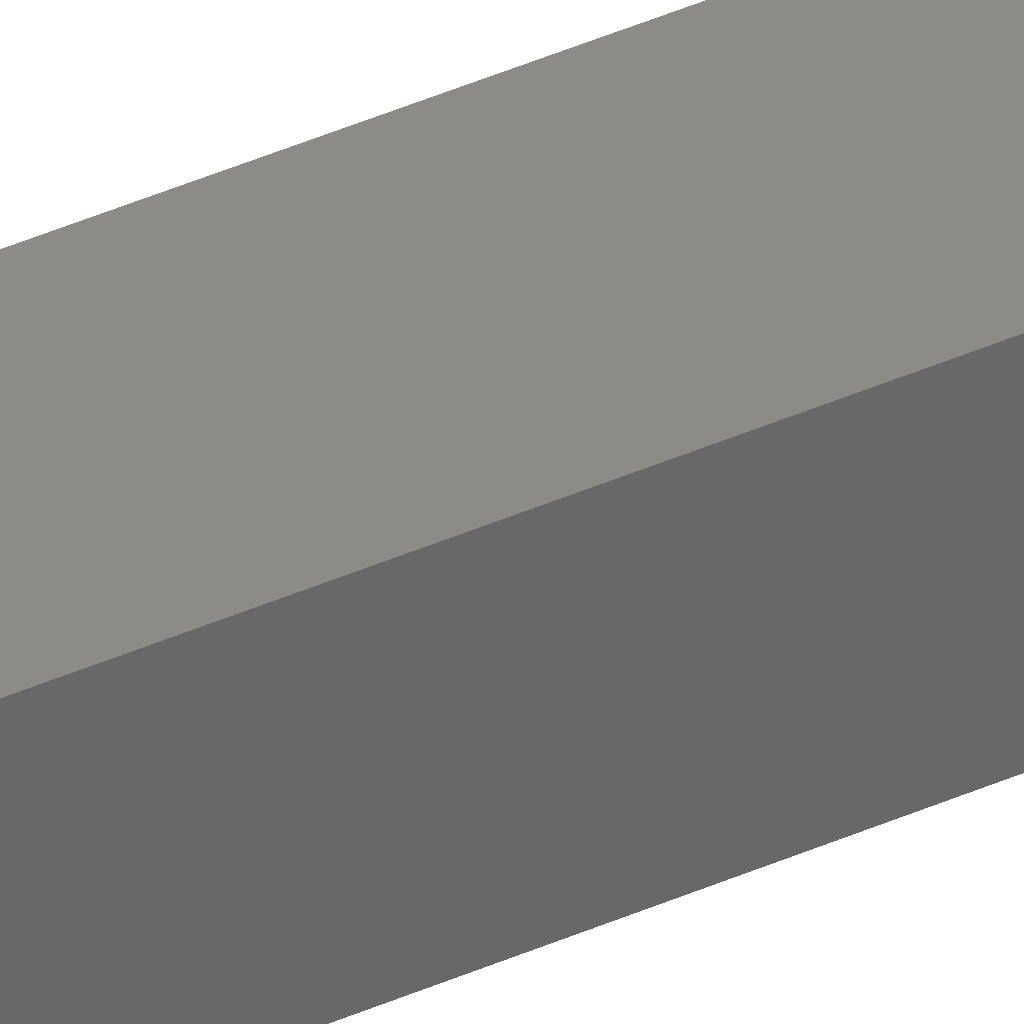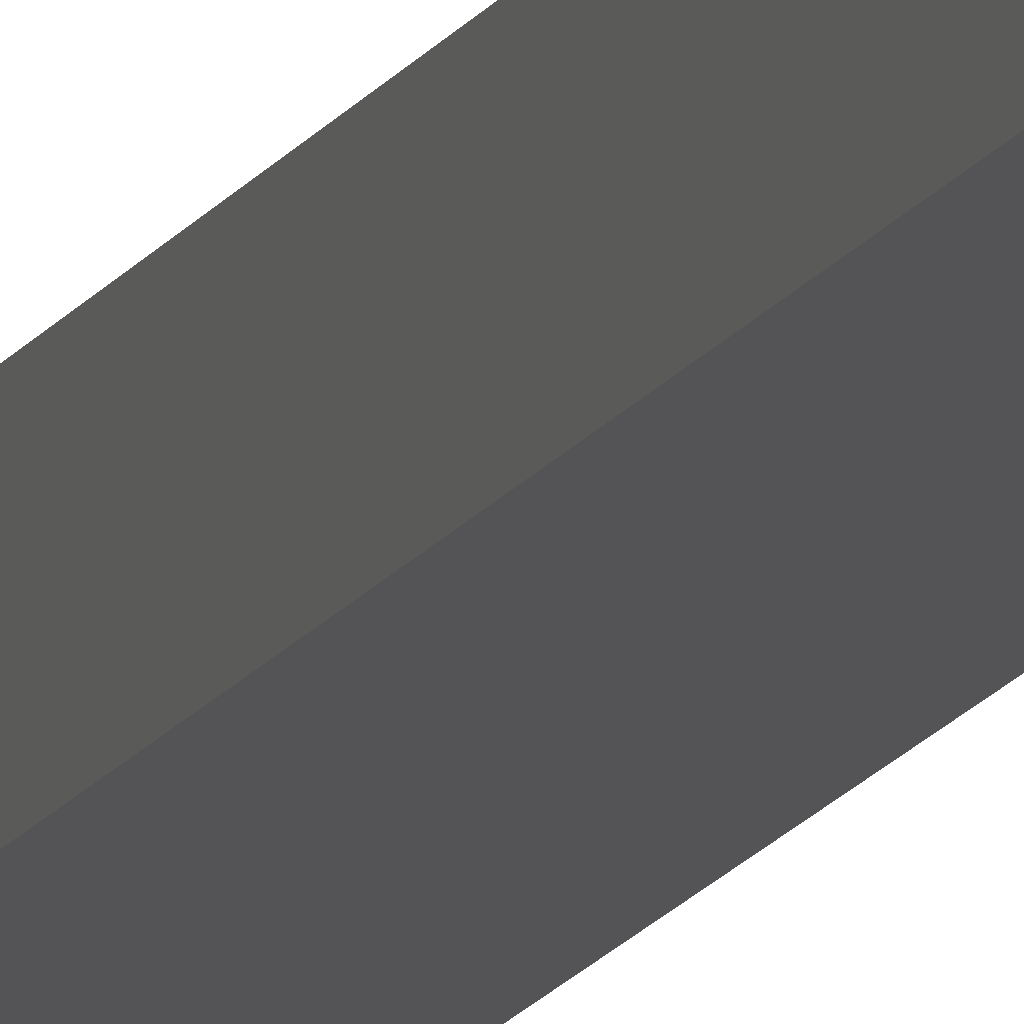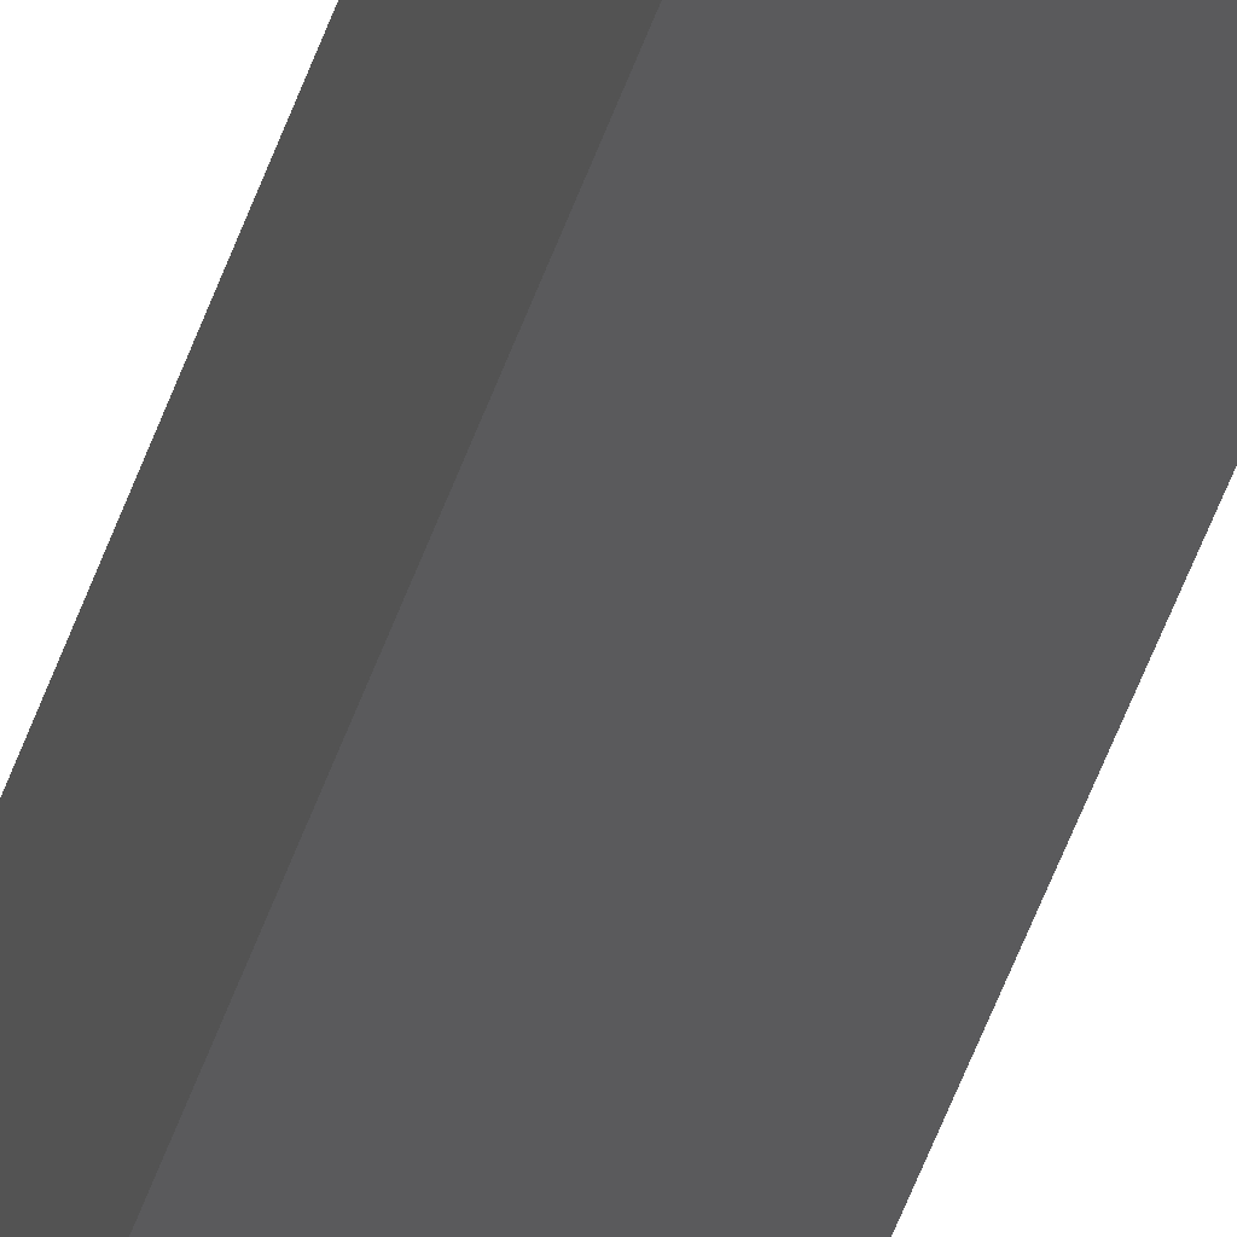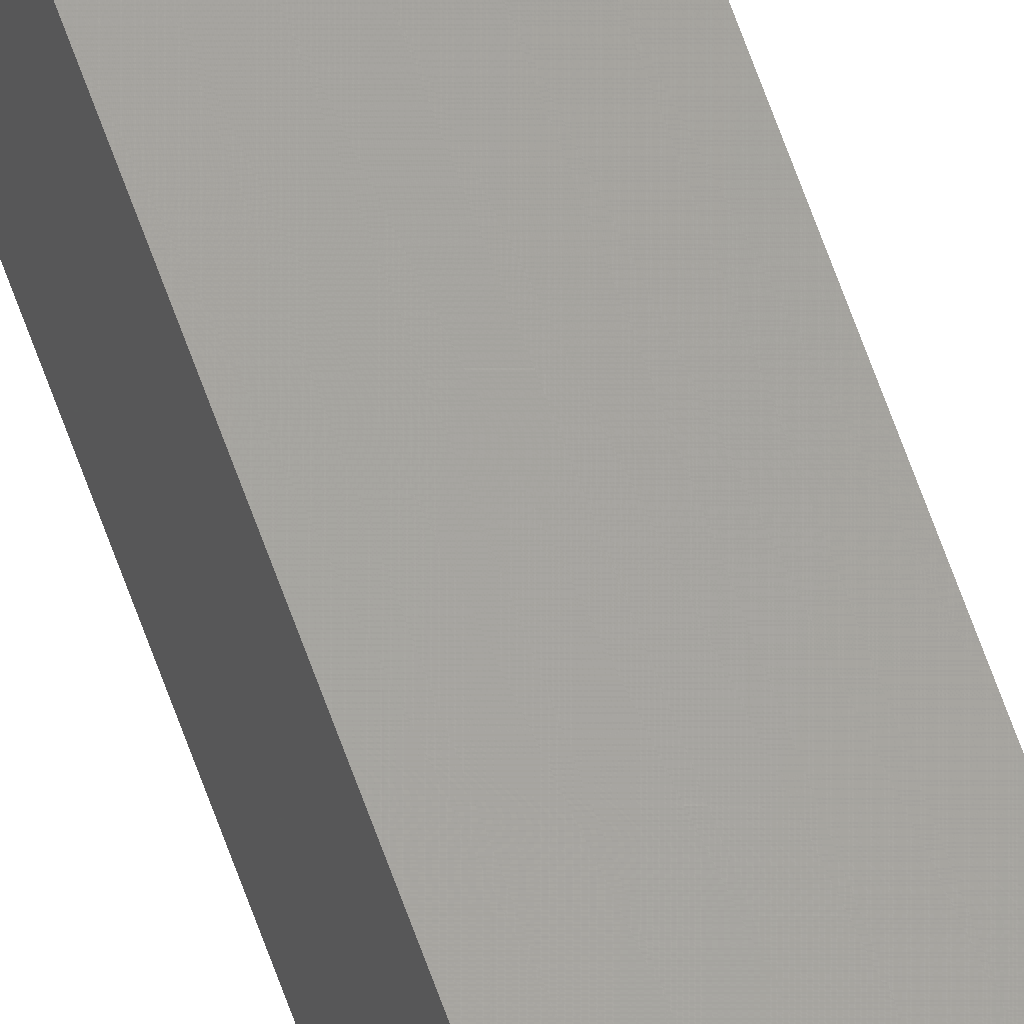
<metadata>
{"format":"stl","ext":"stl","renderer":"f3d","projection":"perspective","resolution":1024,"background":"white","views":[{"elev":28.7,"azim":-126.6,"up":"+Y"},{"elev":-9.7,"azim":166.5,"up":"+Y"},{"elev":-26.5,"azim":-11.0,"up":"+Y"},{"elev":62.9,"azim":160.9,"up":"+Y"}]}
</metadata>
<code>
# stl→obj: 16 verts, 28 faces
v 9.838 -3.855 156.5
v 9.818 -3.857 156.5
v 9.818 -3.857 152.9
v 9.838 -3.855 152.9
v 9.857 -3.853 156.5
v 9.857 -3.853 152.9
v 9.877 -3.851 156.5
v 9.877 -3.851 152.9
v 9.872 -3.801 156.5
v 9.872 -3.801 152.9
v 9.812 -3.807 152.9
v 9.812 -3.807 156.5
v 9.832 -3.805 152.9
v 9.832 -3.805 156.5
v 9.852 -3.803 156.5
v 9.852 -3.803 152.9
f 1 2 3
f 1 3 4
f 5 4 6
f 5 1 4
f 7 6 8
f 7 5 6
f 7 8 9
f 8 10 9
f 11 12 13
f 12 14 13
f 13 15 16
f 16 15 10
f 14 15 13
f 15 9 10
f 12 3 2
f 11 3 12
f 8 16 10
f 6 13 16
f 6 16 8
f 4 13 6
f 3 11 13
f 3 13 4
f 15 7 9
f 15 5 7
f 14 1 15
f 15 1 5
f 12 2 14
f 14 2 1

</code>
